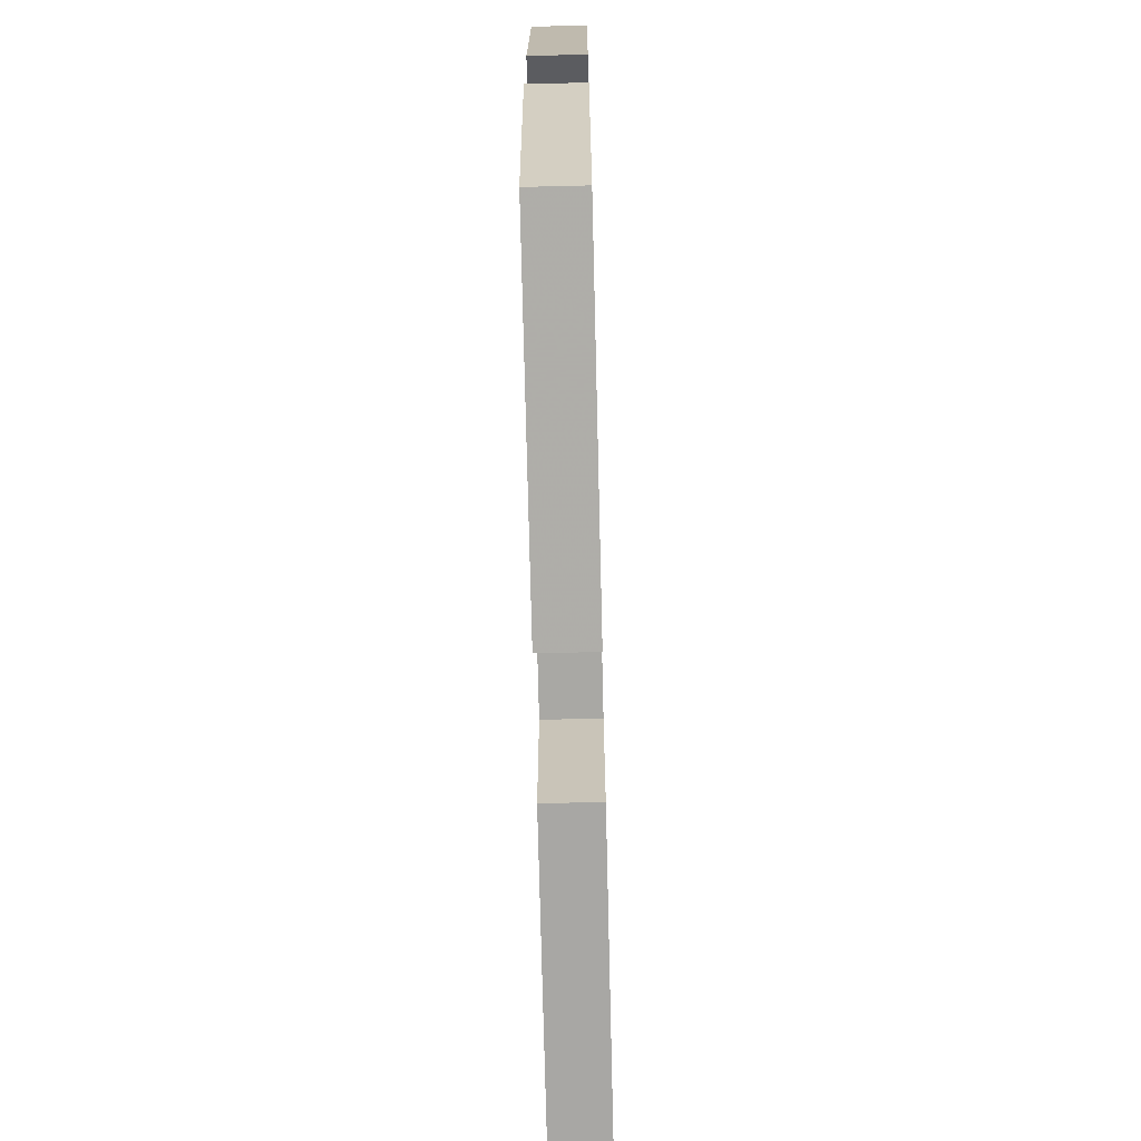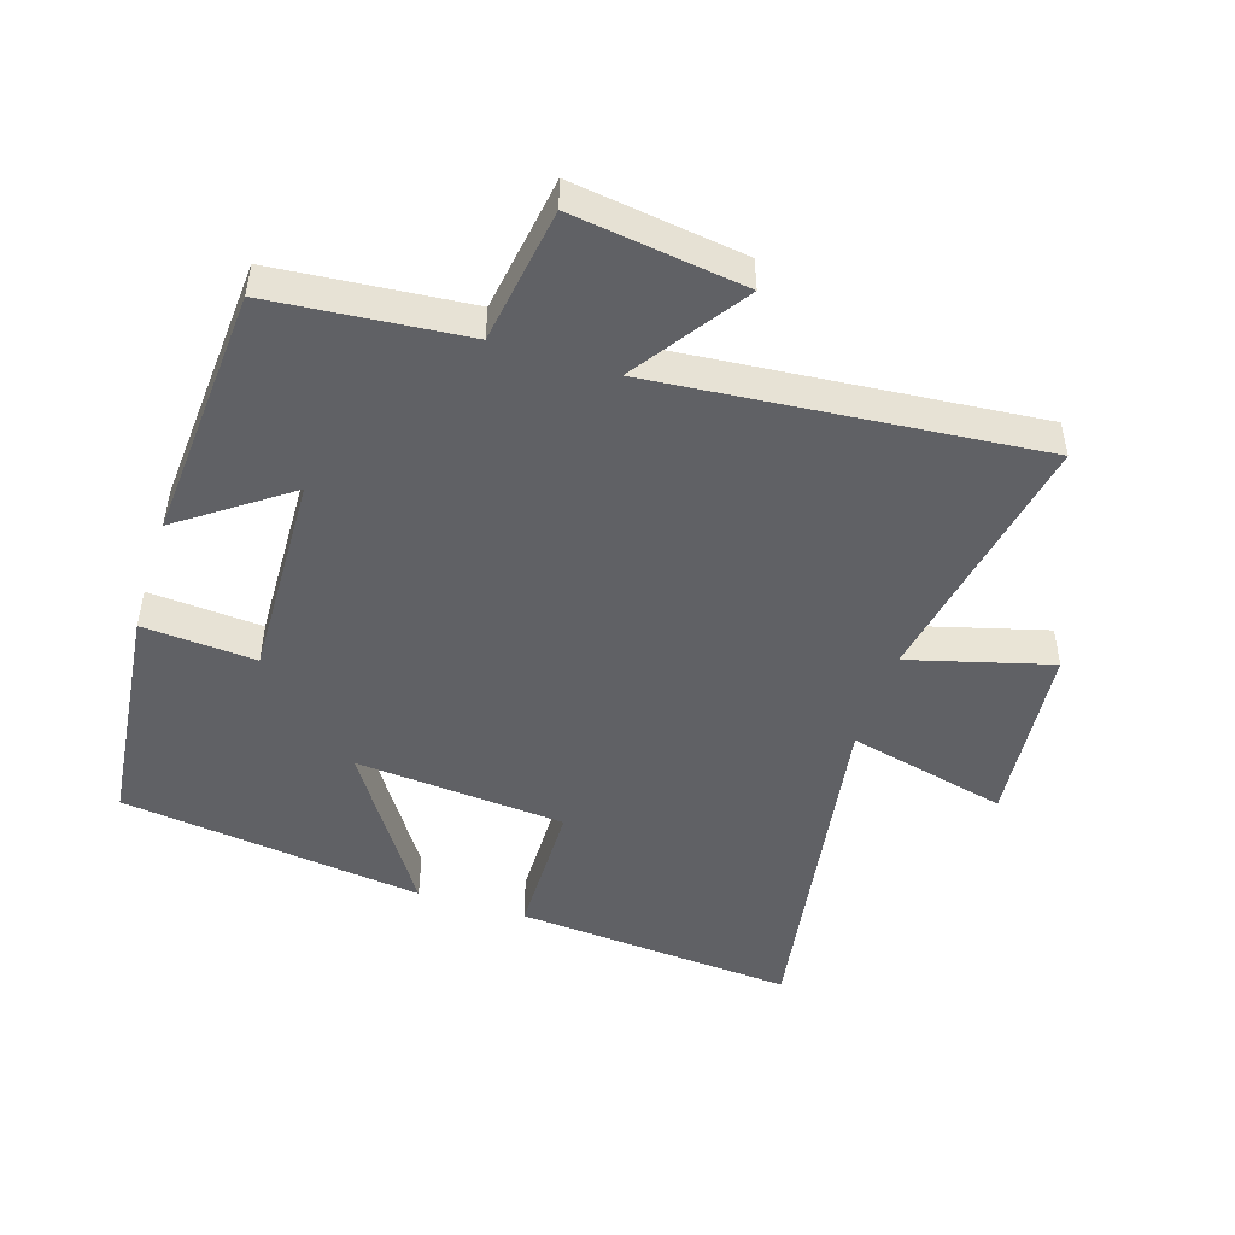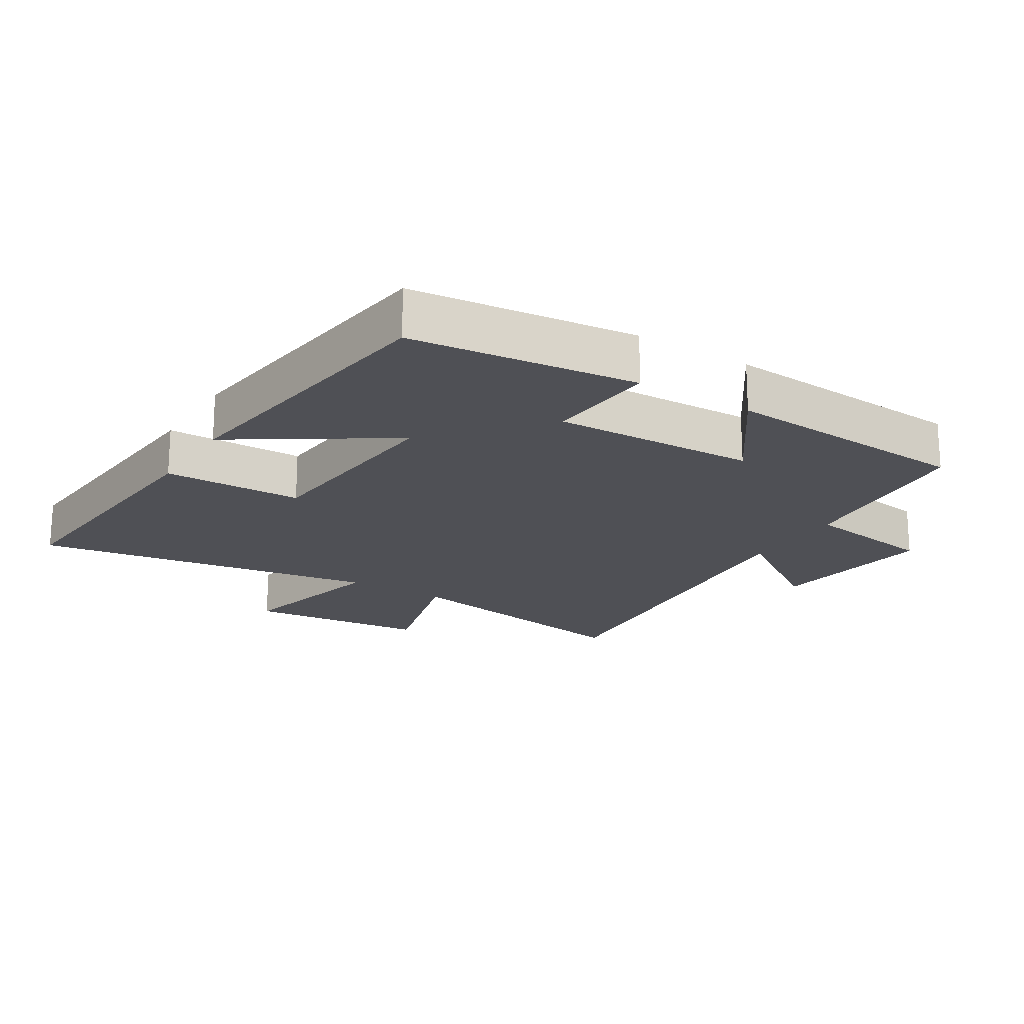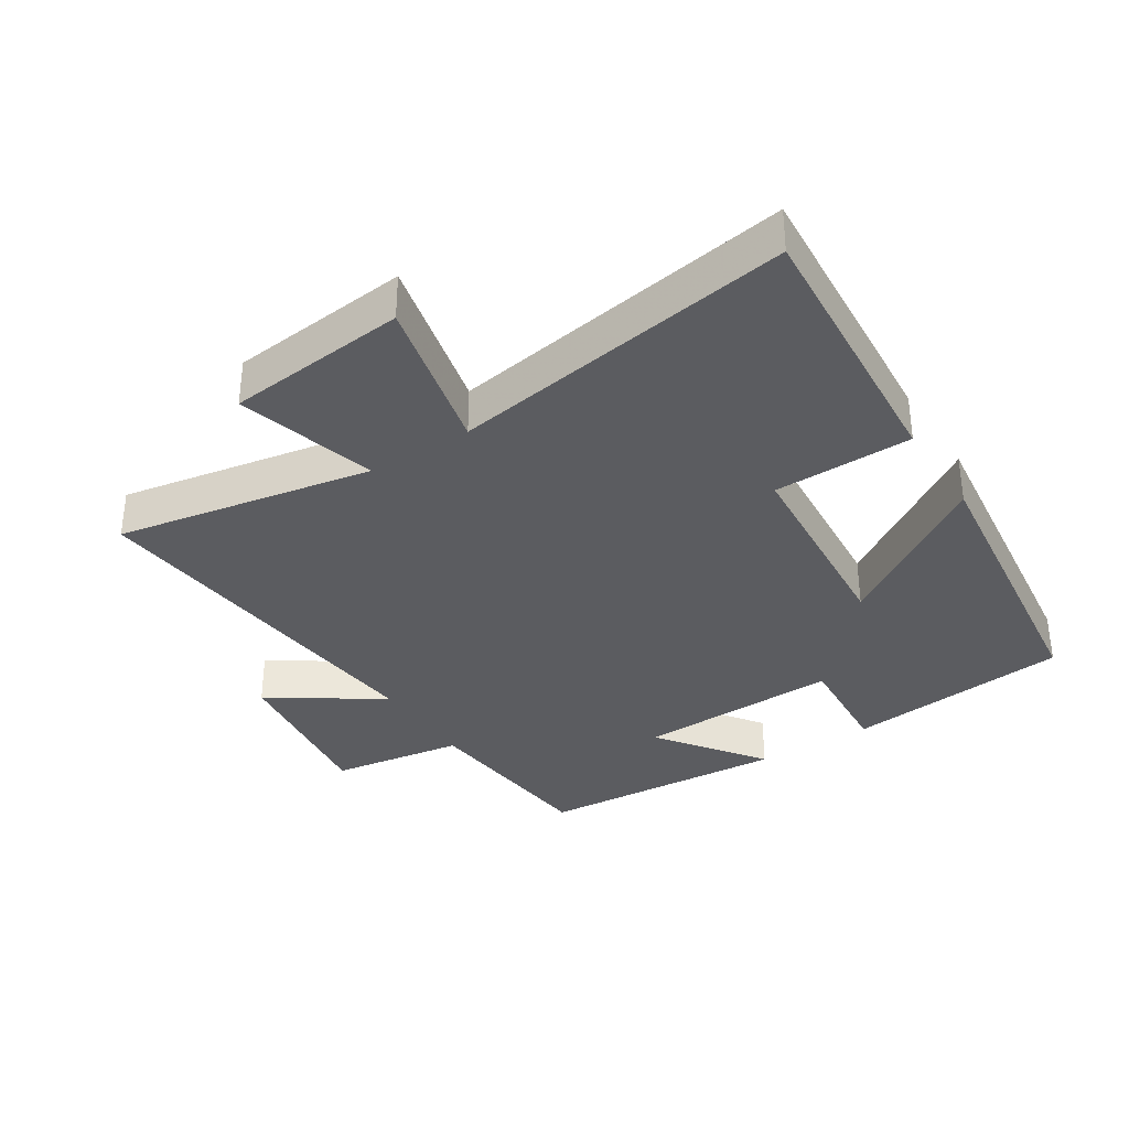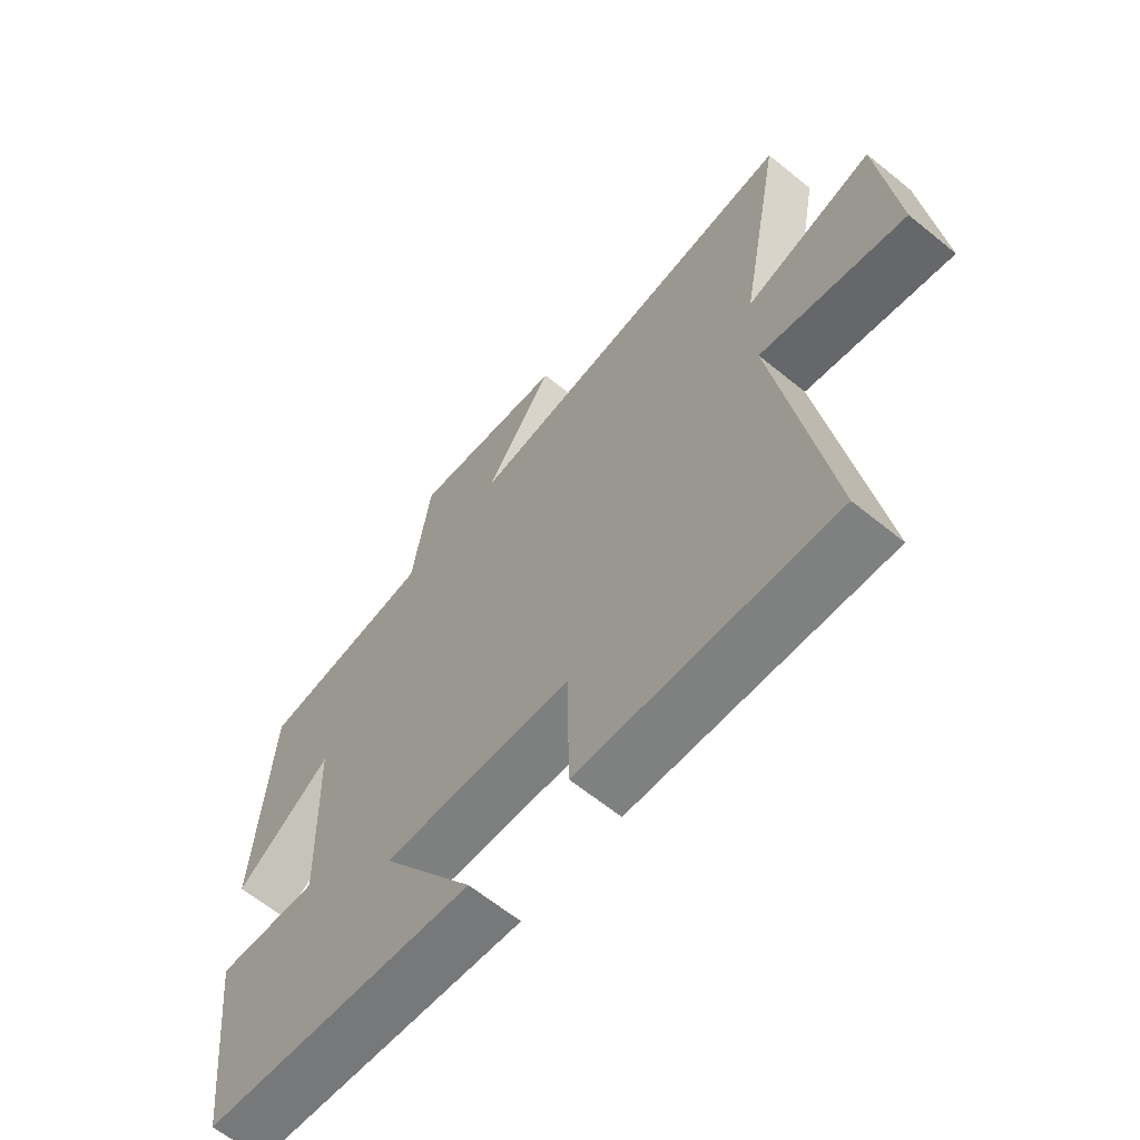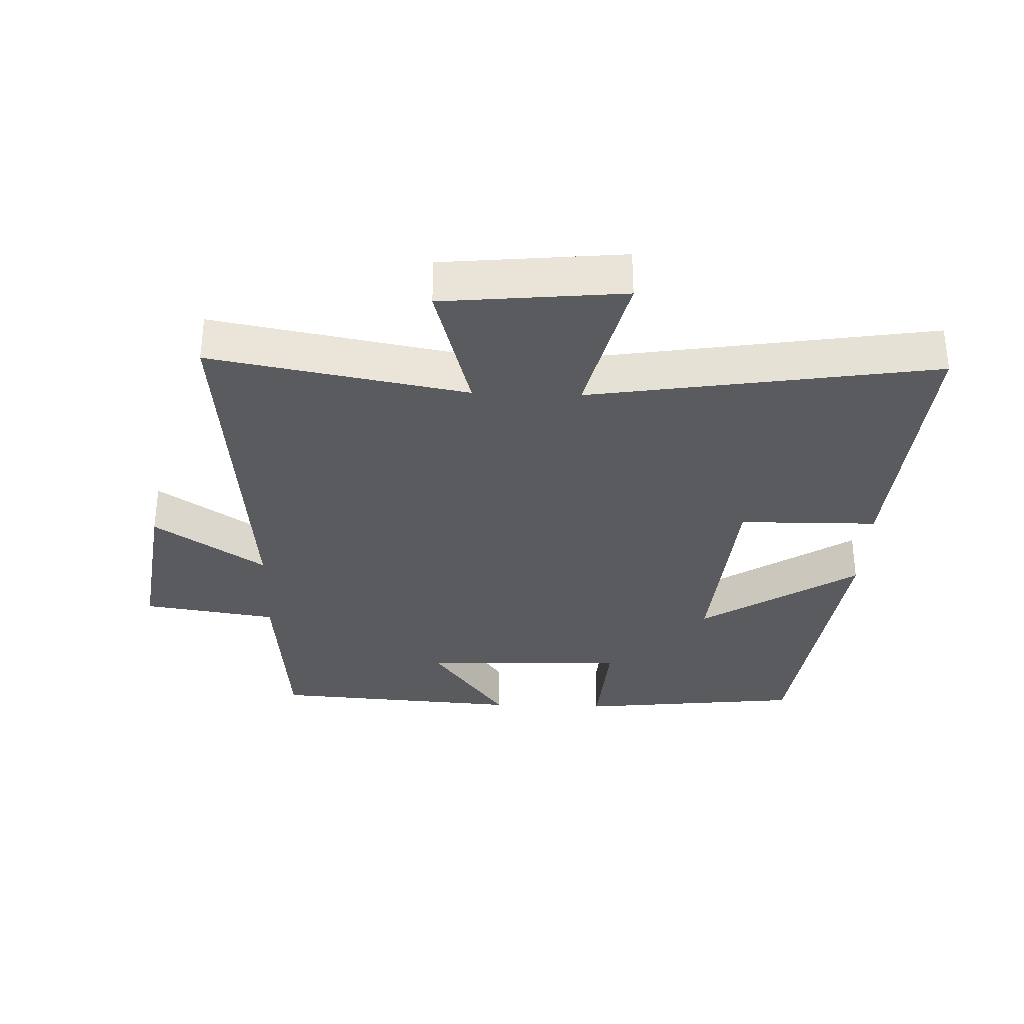
<metadata>
{"format":"obj","ext":"obj","renderer":"f3d","projection":"perspective","resolution":1024,"background":"white","views":[{"elev":-70.3,"azim":-88.6,"up":"+Z"},{"elev":-48.2,"azim":-17.8,"up":"+Y"},{"elev":-19.4,"azim":-121.9,"up":"+Y"},{"elev":-34.5,"azim":122.7,"up":"+Y"},{"elev":-63.6,"azim":50.6,"up":"+Z"},{"elev":-32.6,"azim":87.9,"up":"+Y"}]}
</metadata>
<code>
v 0.572 0.07 0.553
v 0.5 0.07 0.16
v 0.714 0.07 0.219
v 0.742 0.07 -0.059
v 0.5 0.07 -0.002
v 0.585 0.07 -0.532
v 0.162 0.07 -0.5
v 0.159 0.07 -0.287
v -0.159 0.07 -0.261
v -0.002 0.07 -0.5
v -0.461 0.07 -0.442
v -0.5 0.07 -0.096
v -0.329 0.07 -0.108
v -0.339 0.07 0.204
v -0.5 0.07 0.088
v -0.474 0.07 0.473
v -0.181 0.07 0.5
v -0.15 0.07 0.705
v 0.11 0.07 0.669
v -0.005 0.07 0.5
v 0.572 0 0.553
v 0.5 0 0.16
v 0.714 0 0.219
v 0.742 0 -0.059
v 0.5 0 -0.002
v 0.585 0 -0.532
v 0.162 0 -0.5
v 0.159 0 -0.287
v -0.159 0 -0.261
v -0.002 0 -0.5
v -0.461 0 -0.442
v -0.5 0 -0.096
v -0.329 0 -0.108
v -0.339 0 0.204
v -0.5 0 0.088
v -0.474 0 0.473
v -0.181 0 0.5
v -0.15 0 0.705
v 0.11 0 0.669
v -0.005 0 0.5
f 17 18 19 20
f 15 16 17 20
f 14 15 20
f 13 14 20 1
f 10 11 12 13
f 9 10 13
f 8 9 13 1
f 5 6 7 8
f 2 3 4 5
f 2 5 8
f 1 2 8
f 40 39 38 37
f 40 37 36 35
f 40 35 34
f 21 40 34 33
f 33 32 31 30
f 33 30 29
f 21 33 29 28
f 28 27 26 25
f 25 24 23 22
f 28 25 22
f 28 22 21
f 1 21 22 2
f 2 22 23 3
f 3 23 24 4
f 4 24 25 5
f 5 25 26 6
f 6 26 27 7
f 7 27 28 8
f 8 28 29 9
f 9 29 30 10
f 10 30 31 11
f 11 31 32 12
f 12 32 33 13
f 13 33 34 14
f 14 34 35 15
f 15 35 36 16
f 16 36 37 17
f 17 37 38 18
f 18 38 39 19
f 19 39 40 20
f 20 40 21 1

</code>
